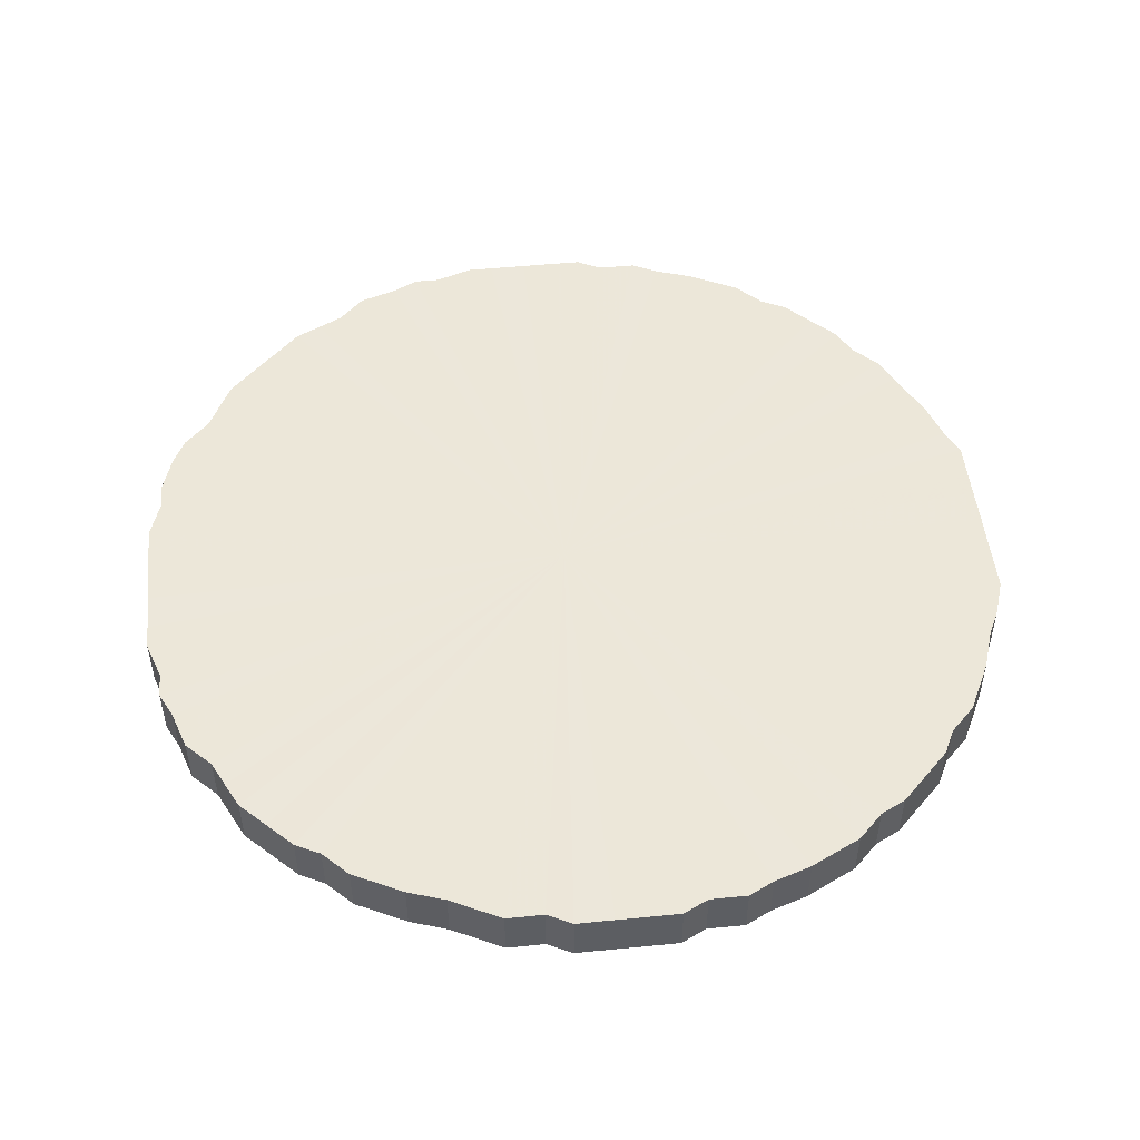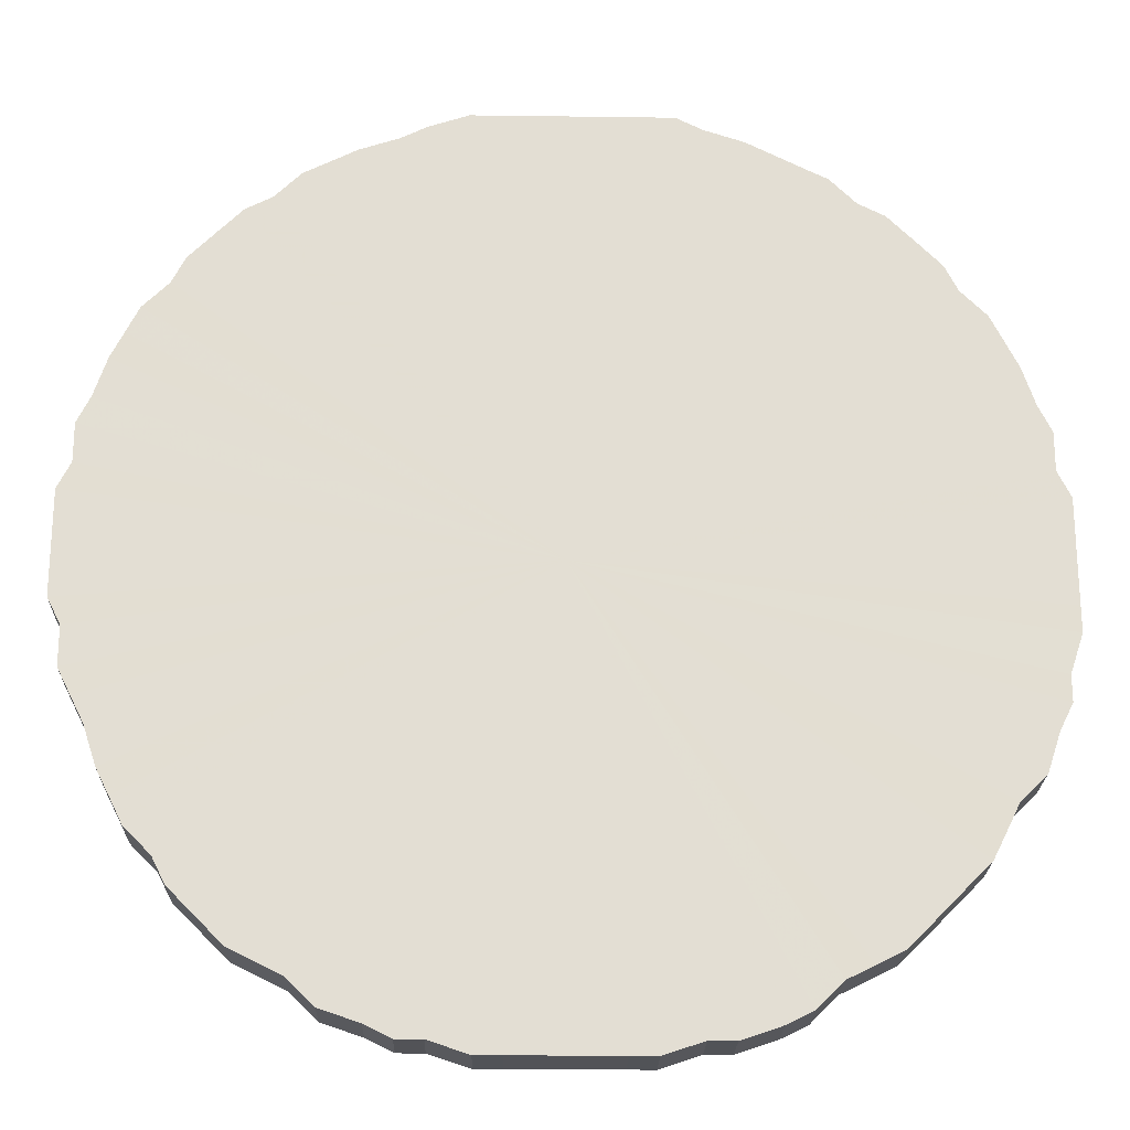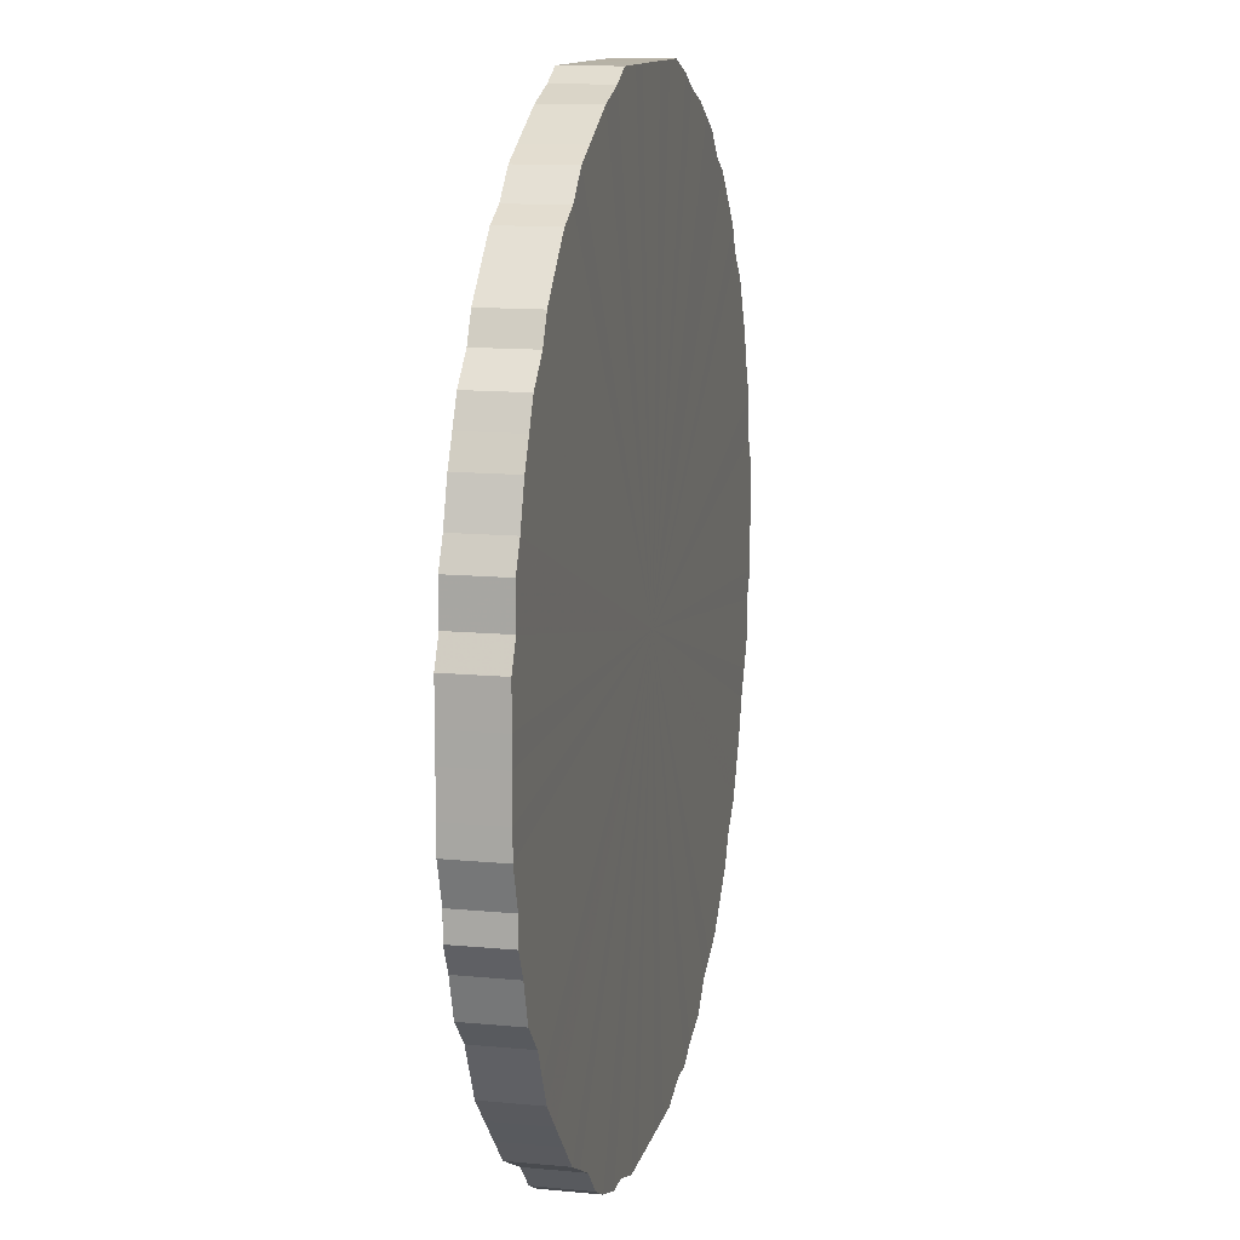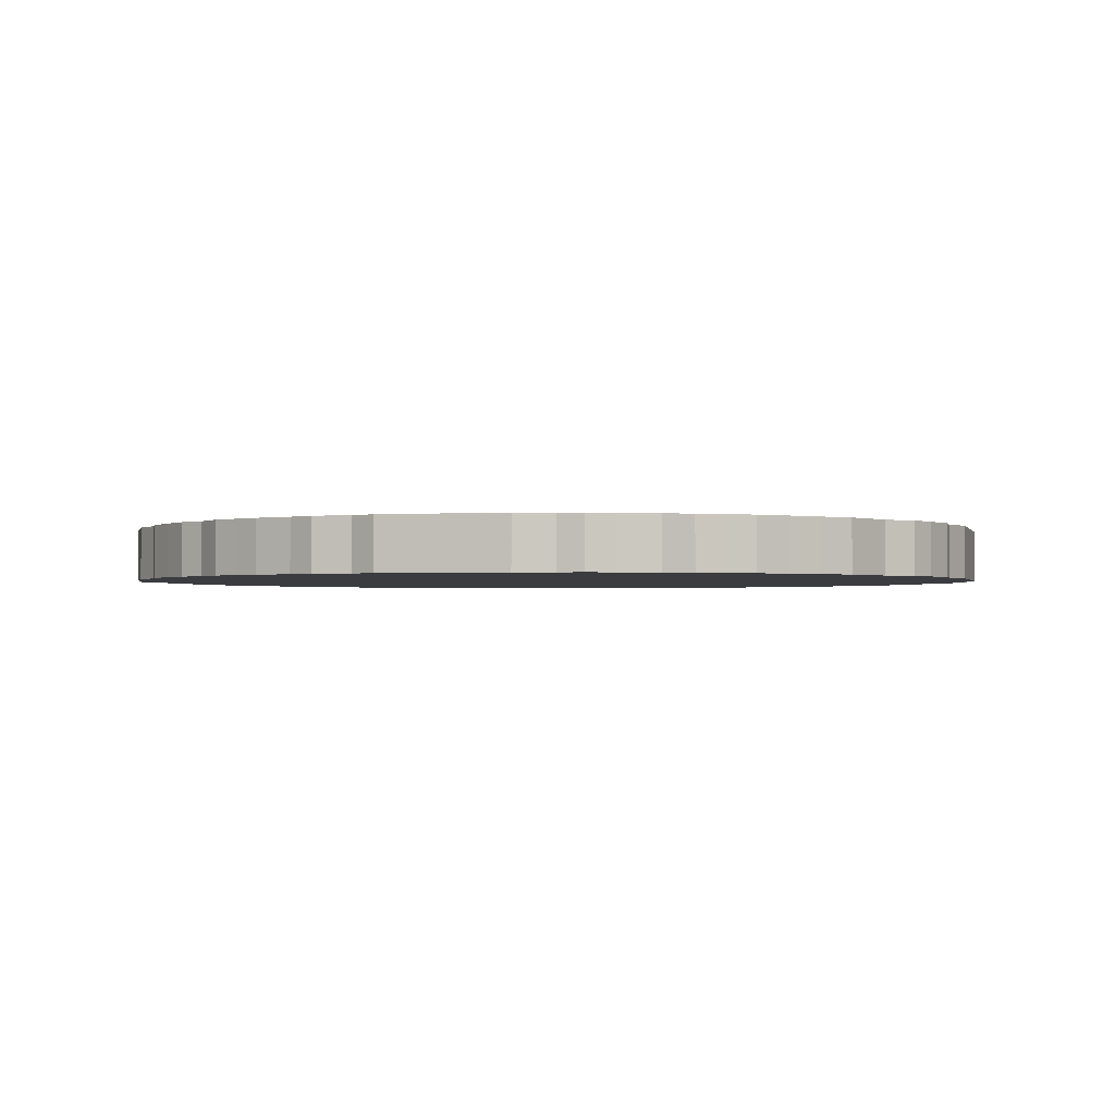
<metadata>
{"format":"obj","ext":"obj","renderer":"f3d","projection":"perspective","resolution":1024,"background":"white","views":[{"elev":50.1,"azim":83.8,"up":"+Z"},{"elev":-22.3,"azim":178.7,"up":"+Y"},{"elev":12.2,"azim":-77.5,"up":"+Y"},{"elev":-1.7,"azim":-75.9,"up":"+Z"}]}
</metadata>
<code>
o 21969
v 2225 1857 10.55
v 2225 1857 10.55
v 2225 1857 10.6
v 2225 1857 10.55
v 2225 1857 10.6
v 2225 1857 10.55
v 2225 1857 10.6
v 2225 1857 10.55
v 2225 1857 10.6
v 2225 1857 10.55
v 2225 1857 10.6
v 2225 1857 10.55
v 2225 1857 10.6
v 2225 1857 10.55
v 2225 1857 10.6
v 2225 1857 10.55
v 2225 1857 10.6
v 2225 1857 10.55
v 2225 1857 10.6
v 2224 1857 10.55
v 2225 1857 10.6
v 2225 1857 10.55
v 2225 1857 10.6
v 2224 1857 10.55
v 2224 1857 10.6
v 2225 1857 10.55
v 2225 1857 10.6
v 2224 1857 10.55
v 2224 1857 10.6
v 2225 1857 10.55
v 2225 1857 10.6
v 2224 1857 10.55
v 2224 1857 10.6
v 2225 1857 10.55
v 2225 1857 10.6
v 2224 1857 10.55
v 2224 1857 10.6
v 2225 1857 10.55
v 2225 1857 10.6
v 2224 1857 10.55
v 2224 1857 10.6
v 2225 1857 10.55
v 2225 1857 10.6
v 2224 1857 10.55
v 2224 1857 10.6
v 2225 1857 10.55
v 2225 1857 10.6
v 2224 1857 10.55
v 2224 1857 10.6
v 2225 1857 10.55
v 2225 1857 10.6
v 2224 1857 10.55
v 2224 1857 10.6
v 2225 1857 10.55
v 2225 1857 10.6
v 2224 1857 10.55
v 2224 1857 10.6
v 2225 1857 10.55
v 2225 1857 10.6
v 2224 1857 10.55
v 2224 1857 10.6
v 2225 1857 10.55
v 2225 1857 10.6
v 2224 1857 10.55
v 2224 1857 10.6
v 2225 1857 10.55
v 2225 1857 10.6
v 2224 1857 10.55
v 2224 1857 10.6
v 2225 1857 10.55
v 2225 1857 10.6
v 2224 1857 10.55
v 2224 1857 10.6
v 2225 1857 10.55
v 2225 1857 10.6
v 2224 1857 10.55
v 2224 1857 10.6
v 2225 1857 10.55
v 2225 1857 10.6
v 2224 1857 10.55
v 2224 1857 10.6
v 2225 1857 10.55
v 2225 1857 10.6
v 2224 1857 10.55
v 2224 1857 10.6
v 2225 1857 10.55
v 2225 1857 10.6
v 2224 1857 10.55
v 2224 1857 10.6
v 2225 1857 10.55
v 2225 1857 10.6
v 2224 1857 10.55
v 2224 1857 10.6
v 2225 1857 10.55
v 2225 1857 10.6
v 2224 1857 10.55
v 2224 1857 10.6
v 2225 1857 10.55
v 2225 1857 10.6
v 2224 1857 10.55
v 2224 1857 10.6
v 2225 1857 10.55
v 2225 1857 10.6
v 2224 1857 10.55
v 2224 1857 10.6
v 2225 1857 10.55
v 2225 1857 10.6
v 2224 1857 10.55
v 2224 1857 10.6
v 2225 1857 10.55
v 2225 1857 10.6
v 2224 1857 10.55
v 2224 1857 10.6
v 2225 1857 10.55
v 2225 1857 10.6
v 2224 1857 10.55
v 2224 1857 10.6
v 2225 1857 10.55
v 2225 1857 10.6
v 2224 1857 10.55
v 2224 1857 10.6
v 2225 1857 10.55
v 2225 1857 10.6
v 2224 1856 10.55
v 2224 1857 10.6
v 2225 1857 10.55
v 2225 1857 10.6
v 2224 1856 10.55
v 2224 1856 10.6
v 2225 1856 10.55
v 2225 1856 10.6
v 2224 1856 10.55
v 2224 1856 10.6
v 2225 1856 10.55
v 2225 1856 10.6
v 2224 1856 10.55
v 2224 1856 10.6
v 2225 1856 10.55
v 2225 1856 10.6
v 2224 1856 10.55
v 2224 1856 10.6
v 2225 1856 10.55
v 2225 1856 10.6
v 2224 1856 10.55
v 2224 1856 10.6
v 2225 1856 10.55
v 2225 1856 10.6
v 2224 1856 10.55
v 2224 1856 10.6
v 2225 1856 10.55
v 2225 1856 10.6
v 2225 1856 10.55
v 2224 1856 10.6
v 2225 1856 10.55
v 2225 1856 10.6
v 2225 1856 10.55
v 2225 1856 10.6
v 2225 1856 10.55
v 2225 1856 10.6
v 2225 1856 10.55
v 2225 1856 10.6
v 2225 1856 10.55
v 2225 1856 10.6
v 2225 1856 10.55
v 2225 1856 10.6
v 2225 1856 10.55
v 2225 1856 10.6
v 2225 1856 10.55
v 2225 1856 10.6
v 2225 1856 10.55
v 2225 1856 10.6
v 2225 1856 10.55
v 2225 1856 10.6
v 2225 1856 10.6
v 2225 1857 10.6
v 2225 1857 10.55
v 2225 1857 10.6
v 2225 1857 10.55
v 2225 1857 10.6
v 2225 1857 10.6
v 2225 1857 10.55
v 2225 1857 10.6
v 2225 1857 10.55
v 2225 1857 10.55
v 2225 1857 10.6
v 2225 1857 10.6
v 2225 1857 10.55
v 2225 1857 10.6
v 2225 1857 10.55
v 2225 1857 10.55
v 2225 1857 10.6
v 2225 1857 10.6
v 2225 1857 10.55
v 2225 1857 10.6
v 2225 1857 10.55
v 2225 1857 10.55
v 2225 1857 10.6
v 2225 1857 10.6
v 2225 1857 10.55
v 2225 1857 10.6
v 2225 1857 10.55
v 2224 1857 10.55
v 2224 1857 10.6
v 2225 1857 10.6
v 2225 1857 10.55
v 2225 1857 10.6
v 2225 1857 10.55
v 2224 1857 10.55
v 2224 1857 10.6
v 2225 1857 10.6
v 2225 1857 10.55
v 2225 1857 10.6
v 2225 1857 10.55
v 2224 1857 10.55
v 2224 1857 10.6
v 2225 1857 10.6
v 2225 1857 10.55
v 2225 1857 10.6
v 2225 1857 10.55
v 2224 1857 10.55
v 2224 1857 10.6
v 2225 1857 10.6
v 2225 1857 10.55
v 2225 1857 10.6
v 2225 1857 10.55
v 2224 1857 10.55
v 2224 1857 10.6
v 2225 1857 10.6
v 2225 1857 10.55
v 2225 1857 10.6
v 2225 1857 10.55
v 2224 1857 10.55
v 2224 1857 10.6
v 2225 1857 10.6
v 2225 1857 10.55
v 2225 1857 10.6
v 2225 1857 10.55
v 2224 1857 10.55
v 2224 1857 10.6
v 2225 1857 10.6
v 2225 1857 10.55
v 2225 1857 10.6
v 2225 1857 10.55
v 2224 1857 10.55
v 2224 1857 10.6
v 2225 1857 10.6
v 2225 1857 10.55
v 2225 1857 10.6
v 2225 1857 10.55
v 2224 1857 10.55
v 2224 1857 10.6
v 2225 1857 10.6
v 2225 1857 10.55
v 2225 1857 10.6
v 2225 1857 10.55
v 2224 1857 10.55
v 2224 1857 10.6
v 2225 1857 10.6
v 2225 1857 10.55
v 2225 1857 10.6
v 2225 1857 10.55
v 2224 1857 10.55
v 2224 1857 10.6
v 2225 1857 10.6
v 2225 1857 10.55
v 2225 1857 10.6
v 2225 1857 10.55
v 2224 1857 10.55
v 2224 1857 10.6
v 2225 1857 10.6
v 2225 1857 10.55
v 2225 1856 10.6
v 2225 1857 10.55
v 2224 1857 10.55
v 2224 1857 10.6
v 2225 1856 10.6
v 2225 1856 10.55
v 2225 1856 10.6
v 2225 1856 10.55
v 2224 1857 10.55
v 2224 1857 10.6
v 2225 1856 10.6
v 2225 1856 10.55
v 2225 1856 10.6
v 2225 1856 10.55
v 2224 1857 10.55
v 2224 1857 10.6
v 2225 1856 10.6
v 2225 1856 10.55
v 2225 1856 10.6
v 2225 1856 10.55
v 2224 1857 10.55
v 2224 1857 10.6
v 2225 1856 10.6
v 2225 1856 10.55
v 2225 1856 10.6
v 2225 1856 10.55
v 2224 1857 10.55
v 2224 1857 10.6
v 2225 1856 10.6
v 2225 1856 10.55
v 2225 1856 10.6
v 2225 1856 10.55
v 2224 1857 10.55
v 2224 1857 10.6
v 2225 1856 10.6
v 2225 1856 10.55
v 2225 1856 10.6
v 2225 1856 10.55
v 2224 1857 10.55
v 2224 1857 10.6
v 2225 1856 10.6
v 2225 1856 10.55
v 2225 1856 10.6
v 2225 1856 10.55
v 2224 1857 10.55
v 2224 1857 10.6
v 2225 1856 10.6
v 2225 1856 10.55
v 2225 1856 10.6
v 2225 1856 10.55
v 2224 1857 10.55
v 2224 1857 10.6
v 2224 1856 10.6
v 2225 1856 10.55
v 2224 1856 10.6
v 2224 1856 10.55
v 2224 1857 10.55
v 2224 1857 10.6
v 2224 1856 10.6
v 2224 1856 10.55
v 2224 1856 10.6
v 2224 1856 10.55
v 2224 1857 10.55
v 2224 1857 10.6
v 2224 1856 10.6
v 2224 1856 10.55
v 2224 1856 10.6
v 2224 1856 10.55
v 2224 1857 10.55
v 2224 1857 10.6
v 2224 1856 10.6
v 2224 1856 10.55
v 2224 1857 10.6
v 2224 1856 10.55
v 2224 1857 10.55
v 2224 1857 10.6
v 2224 1857 10.55
v 2225 1857 10.55
v 2225 1857 10.55
v 2225 1857 10.55
v 2225 1857 10.55
v 2225 1857 10.55
v 2225 1857 10.55
v 2225 1857 10.55
v 2225 1857 10.55
v 2225 1857 10.55
v 2225 1857 10.55
v 2225 1857 10.55
v 2224 1857 10.55
v 2225 1857 10.55
v 2224 1857 10.55
v 2225 1857 10.55
v 2224 1857 10.55
v 2225 1857 10.55
v 2224 1857 10.55
v 2225 1857 10.55
v 2224 1857 10.55
v 2225 1857 10.55
v 2224 1857 10.55
v 2225 1857 10.55
v 2224 1857 10.55
v 2225 1857 10.55
v 2224 1857 10.55
v 2225 1857 10.55
v 2224 1857 10.55
v 2225 1857 10.55
v 2224 1857 10.55
v 2225 1857 10.55
v 2224 1857 10.55
v 2225 1857 10.55
v 2224 1857 10.55
v 2225 1857 10.55
v 2224 1857 10.55
v 2225 1857 10.55
v 2224 1857 10.55
v 2225 1857 10.55
v 2224 1857 10.55
v 2225 1857 10.55
v 2224 1857 10.55
v 2225 1857 10.55
v 2224 1857 10.55
v 2225 1857 10.55
v 2224 1857 10.55
v 2225 1857 10.55
v 2224 1857 10.55
v 2225 1857 10.55
v 2224 1857 10.55
v 2225 1857 10.55
v 2224 1857 10.55
v 2225 1857 10.55
v 2224 1857 10.55
v 2225 1857 10.55
v 2224 1857 10.55
v 2225 1857 10.55
v 2224 1857 10.55
v 2225 1857 10.55
v 2224 1857 10.55
v 2225 1857 10.55
v 2224 1857 10.55
v 2225 1857 10.55
v 2224 1856 10.55
v 2225 1857 10.55
v 2224 1856 10.55
v 2225 1856 10.55
v 2224 1856 10.55
v 2225 1856 10.55
v 2224 1856 10.55
v 2225 1856 10.55
v 2224 1856 10.55
v 2225 1856 10.55
v 2224 1856 10.55
v 2225 1856 10.55
v 2224 1856 10.55
v 2225 1856 10.55
v 2225 1856 10.55
v 2225 1856 10.55
v 2225 1856 10.55
v 2225 1856 10.55
v 2225 1856 10.55
v 2225 1856 10.55
v 2225 1856 10.55
v 2225 1856 10.55
v 2225 1856 10.55
v 2225 1856 10.55
v 2225 1856 10.55
v 2225 1857 10.6
v 2225 1857 10.6
v 2225 1857 10.6
v 2225 1857 10.6
v 2225 1857 10.6
v 2225 1857 10.6
v 2225 1857 10.6
v 2225 1857 10.6
v 2225 1857 10.6
v 2225 1857 10.6
v 2225 1857 10.6
v 2225 1857 10.6
v 2224 1857 10.6
v 2225 1857 10.6
v 2224 1857 10.6
v 2225 1857 10.6
v 2224 1857 10.6
v 2225 1857 10.6
v 2224 1857 10.6
v 2225 1857 10.6
v 2224 1857 10.6
v 2225 1857 10.6
v 2224 1857 10.6
v 2225 1857 10.6
v 2224 1857 10.6
v 2225 1857 10.6
v 2224 1857 10.6
v 2225 1857 10.6
v 2224 1857 10.6
v 2225 1857 10.6
v 2224 1857 10.6
v 2225 1857 10.6
v 2224 1857 10.6
v 2225 1857 10.6
v 2224 1857 10.6
v 2225 1857 10.6
v 2224 1857 10.6
v 2225 1857 10.6
v 2224 1857 10.6
v 2225 1857 10.6
v 2224 1857 10.6
v 2225 1857 10.6
v 2224 1857 10.6
v 2225 1857 10.6
v 2224 1857 10.6
v 2225 1857 10.6
v 2224 1857 10.6
v 2225 1857 10.6
v 2224 1857 10.6
v 2225 1857 10.6
v 2224 1857 10.6
v 2225 1857 10.6
v 2224 1857 10.6
v 2225 1857 10.6
v 2224 1857 10.6
v 2225 1857 10.6
v 2224 1857 10.6
v 2225 1857 10.6
v 2224 1857 10.6
v 2225 1857 10.6
v 2224 1857 10.6
v 2225 1857 10.6
v 2224 1857 10.6
v 2225 1857 10.6
v 2224 1856 10.6
v 2225 1856 10.6
v 2224 1856 10.6
v 2225 1856 10.6
v 2224 1856 10.6
v 2225 1856 10.6
v 2224 1856 10.6
v 2225 1856 10.6
v 2224 1856 10.6
v 2225 1856 10.6
v 2224 1856 10.6
v 2225 1856 10.6
v 2224 1856 10.6
v 2225 1856 10.6
v 2225 1856 10.6
v 2225 1856 10.6
v 2225 1856 10.6
v 2225 1856 10.6
v 2225 1856 10.6
v 2225 1856 10.6
v 2225 1856 10.6
v 2225 1856 10.6
v 2225 1856 10.6
v 2225 1856 10.6
f 1 2 3
f 2 4 5
f 6 1 7
f 4 8 9
f 10 6 11
f 8 12 13
f 14 10 15
f 12 16 17
f 18 14 19
f 16 20 21
f 22 18 23
f 20 24 25
f 26 22 27
f 24 28 29
f 30 26 31
f 28 32 33
f 34 30 35
f 32 36 37
f 38 34 39
f 36 40 41
f 42 38 43
f 40 44 45
f 46 42 47
f 44 48 49
f 50 46 51
f 48 52 53
f 54 50 55
f 52 56 57
f 58 54 59
f 56 60 61
f 62 58 63
f 60 64 65
f 66 62 67
f 64 68 69
f 70 66 71
f 68 72 73
f 74 70 75
f 72 76 77
f 78 74 79
f 76 80 81
f 82 78 83
f 80 84 85
f 86 82 87
f 84 88 89
f 90 86 91
f 88 92 93
f 94 90 95
f 92 96 97
f 98 94 99
f 96 100 101
f 102 98 103
f 100 104 105
f 106 102 107
f 104 108 109
f 110 106 111
f 108 112 113
f 114 110 115
f 112 116 117
f 118 114 119
f 116 120 121
f 122 118 123
f 120 124 125
f 126 122 127
f 124 128 129
f 130 126 131
f 128 132 133
f 134 130 135
f 132 136 137
f 138 134 139
f 136 140 141
f 142 138 143
f 140 144 145
f 146 142 147
f 144 148 149
f 150 146 151
f 148 152 153
f 154 150 155
f 152 156 157
f 158 154 159
f 156 160 161
f 162 158 163
f 160 164 165
f 166 162 167
f 164 168 169
f 170 166 171
f 168 172 173
f 172 170 174
f 175 176 177
f 177 178 179
f 180 181 175
f 182 183 180
f 179 184 185
f 186 187 182
f 188 189 186
f 185 190 191
f 192 193 188
f 194 195 192
f 191 196 197
f 198 199 194
f 200 201 198
f 197 202 203
f 204 205 200
f 206 207 204
f 203 208 209
f 210 211 206
f 212 213 210
f 209 214 215
f 216 217 212
f 218 219 216
f 215 220 221
f 222 223 218
f 224 225 222
f 221 226 227
f 228 229 224
f 230 231 228
f 227 232 233
f 234 235 230
f 236 237 234
f 233 238 239
f 240 241 236
f 242 243 240
f 239 244 245
f 246 247 242
f 248 249 246
f 245 250 251
f 252 253 248
f 254 255 252
f 251 256 257
f 258 259 254
f 260 261 258
f 257 262 263
f 264 265 260
f 266 267 264
f 263 268 269
f 270 271 266
f 272 273 270
f 269 274 275
f 276 277 272
f 278 279 276
f 275 280 281
f 282 283 278
f 284 285 282
f 281 286 287
f 288 289 284
f 290 291 288
f 287 292 293
f 294 295 290
f 296 297 294
f 293 298 299
f 300 301 296
f 302 303 300
f 299 304 305
f 306 307 302
f 308 309 306
f 305 310 311
f 312 313 308
f 314 315 312
f 311 316 317
f 318 319 314
f 320 321 318
f 317 322 323
f 324 325 320
f 326 327 324
f 323 328 329
f 330 331 326
f 332 333 330
f 329 334 335
f 336 337 332
f 338 339 336
f 335 340 341
f 342 343 338
f 344 345 342
f 341 346 347
f 347 348 344
f 349 350 351
f 349 352 350
f 349 351 353
f 349 354 352
f 349 353 355
f 349 356 354
f 349 355 357
f 349 358 356
f 349 357 359
f 349 360 358
f 349 359 361
f 349 362 360
f 349 361 363
f 349 364 362
f 349 363 365
f 349 366 364
f 349 365 367
f 349 368 366
f 349 367 369
f 349 370 368
f 349 369 371
f 349 372 370
f 349 371 373
f 349 374 372
f 349 373 375
f 349 376 374
f 349 375 377
f 349 378 376
f 349 377 379
f 349 380 378
f 349 379 381
f 349 382 380
f 349 381 383
f 349 384 382
f 349 383 385
f 349 386 384
f 349 385 387
f 349 388 386
f 349 387 389
f 349 390 388
f 349 389 391
f 349 392 390
f 349 391 393
f 349 394 392
f 349 393 395
f 349 396 394
f 349 395 397
f 349 398 396
f 349 397 399
f 349 400 398
f 349 399 401
f 349 402 400
f 349 401 403
f 349 404 402
f 349 403 405
f 349 406 404
f 349 405 407
f 349 408 406
f 349 407 409
f 349 410 408
f 349 409 411
f 349 412 410
f 349 411 413
f 349 414 412
f 349 413 415
f 349 416 414
f 349 415 417
f 349 418 416
f 349 417 419
f 349 420 418
f 349 419 421
f 349 422 420
f 349 421 423
f 349 424 422
f 349 423 425
f 349 426 424
f 349 425 427
f 349 428 426
f 349 427 429
f 349 430 428
f 349 429 431
f 349 432 430
f 349 431 433
f 349 434 432
f 349 433 435
f 349 436 434
f 349 435 436
f 437 438 439
f 437 440 438
f 437 439 441
f 437 442 440
f 437 441 443
f 437 444 442
f 437 443 445
f 437 446 444
f 437 445 447
f 437 448 446
f 437 447 449
f 437 450 448
f 437 449 451
f 437 452 450
f 437 451 453
f 437 454 452
f 437 453 455
f 437 456 454
f 437 455 457
f 437 458 456
f 437 457 459
f 437 460 458
f 437 459 461
f 437 462 460
f 437 461 463
f 437 464 462
f 437 463 465
f 437 466 464
f 437 465 467
f 437 468 466
f 437 467 469
f 437 470 468
f 437 469 471
f 437 472 470
f 437 471 473
f 437 474 472
f 437 473 475
f 437 476 474
f 437 475 477
f 437 478 476
f 437 477 479
f 437 480 478
f 437 479 481
f 437 482 480
f 437 481 483
f 437 484 482
f 437 483 485
f 437 486 484
f 437 485 487
f 437 488 486
f 437 487 489
f 437 490 488
f 437 489 491
f 437 492 490
f 437 491 493
f 437 494 492
f 437 493 495
f 437 496 494
f 437 495 497
f 437 498 496
f 437 497 499
f 437 500 498
f 437 499 501
f 437 502 500
f 437 501 503
f 437 504 502
f 437 503 505
f 437 506 504
f 437 505 507
f 437 508 506
f 437 507 509
f 437 510 508
f 437 509 511
f 437 512 510
f 437 511 513
f 437 514 512
f 437 513 515
f 437 516 514
f 437 515 517
f 437 518 516
f 437 517 519
f 437 520 518
f 437 519 521
f 437 522 520
f 437 521 523
f 437 524 522
f 437 523 524

</code>
